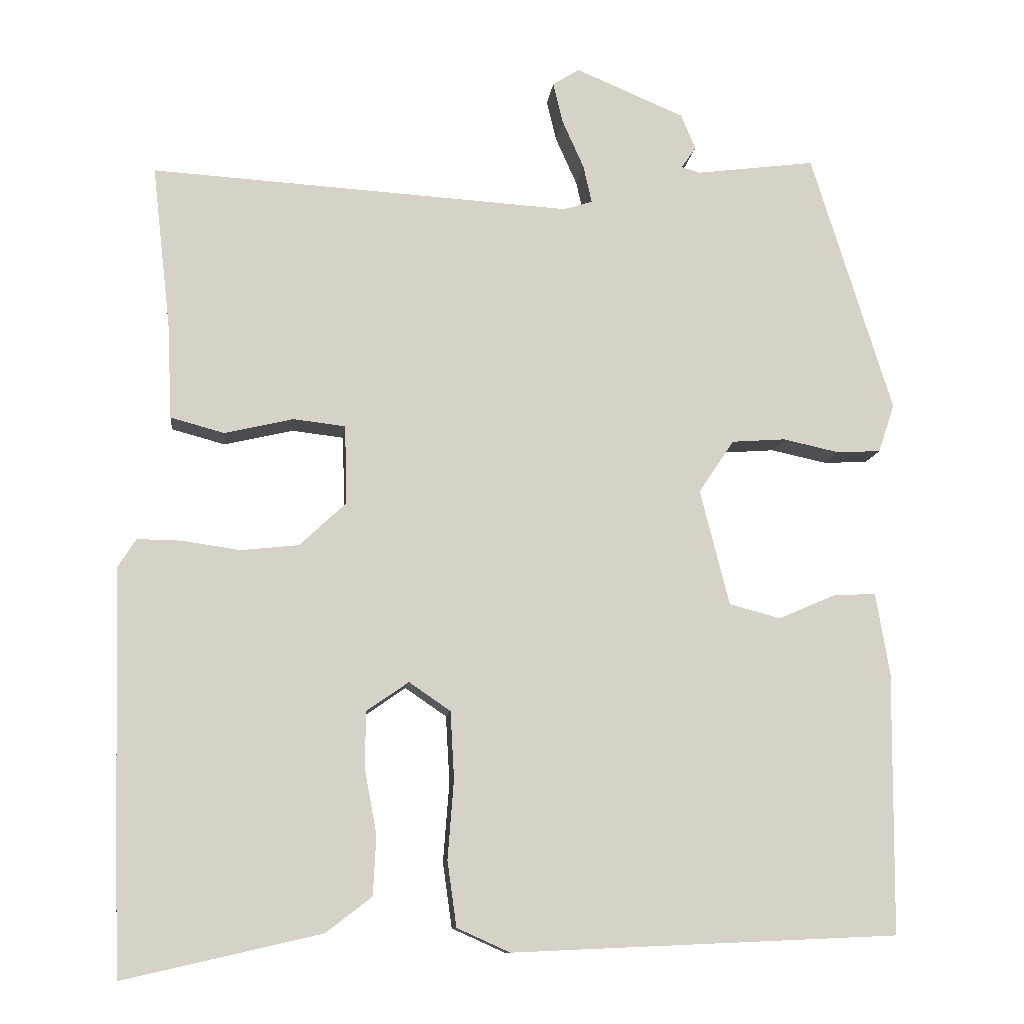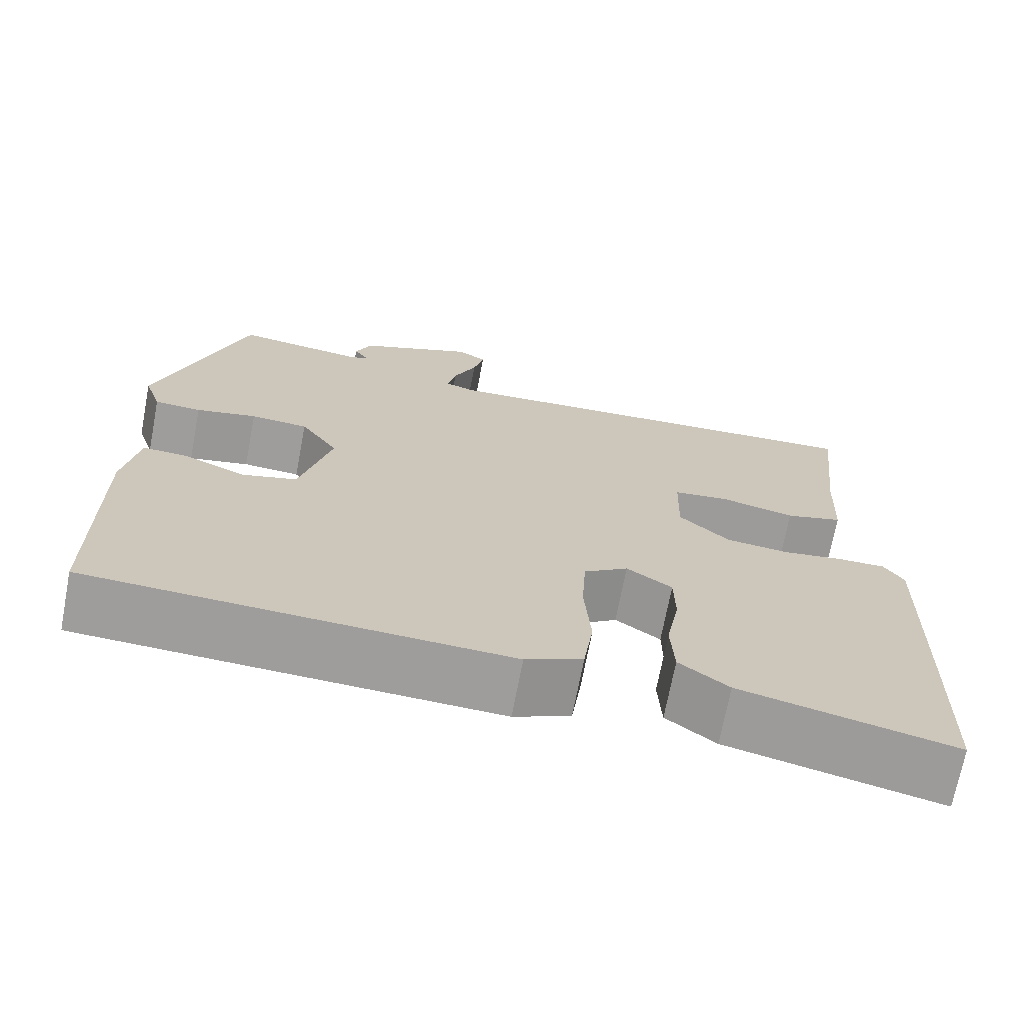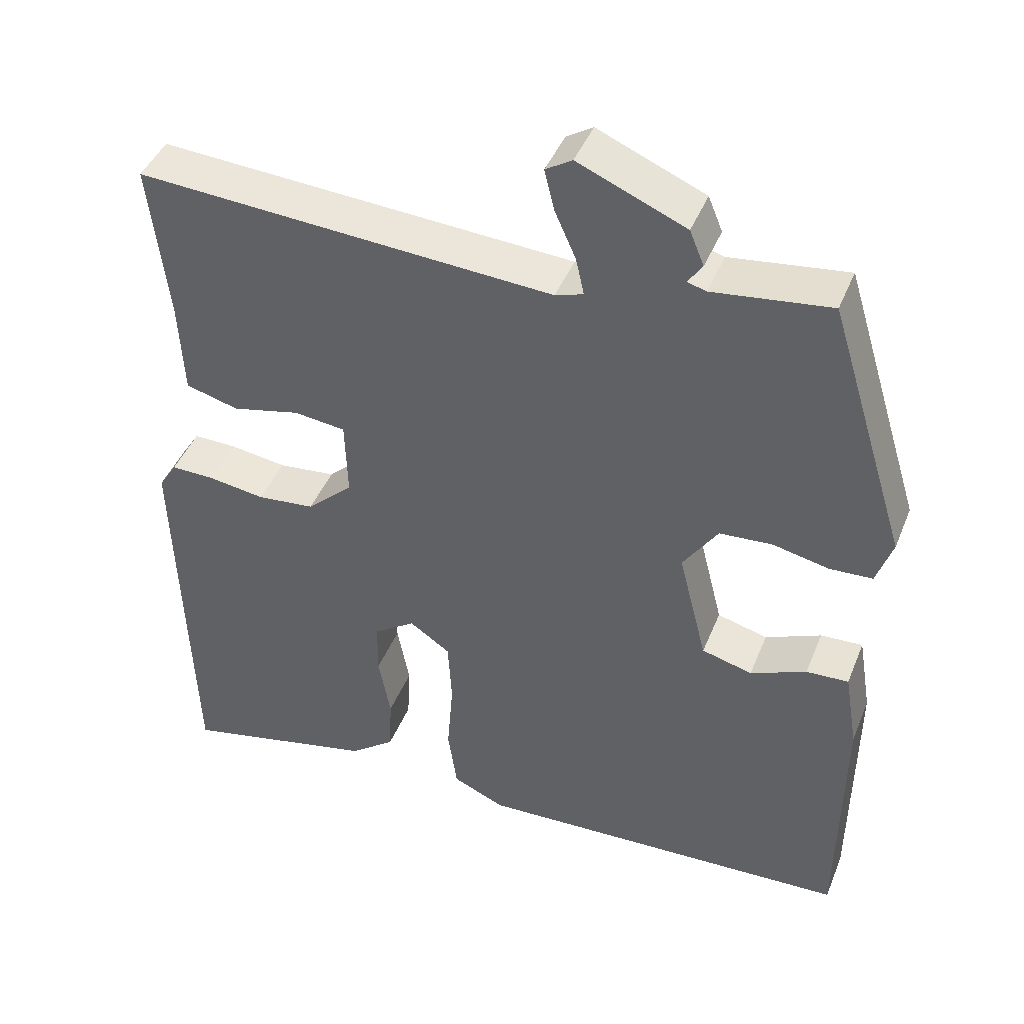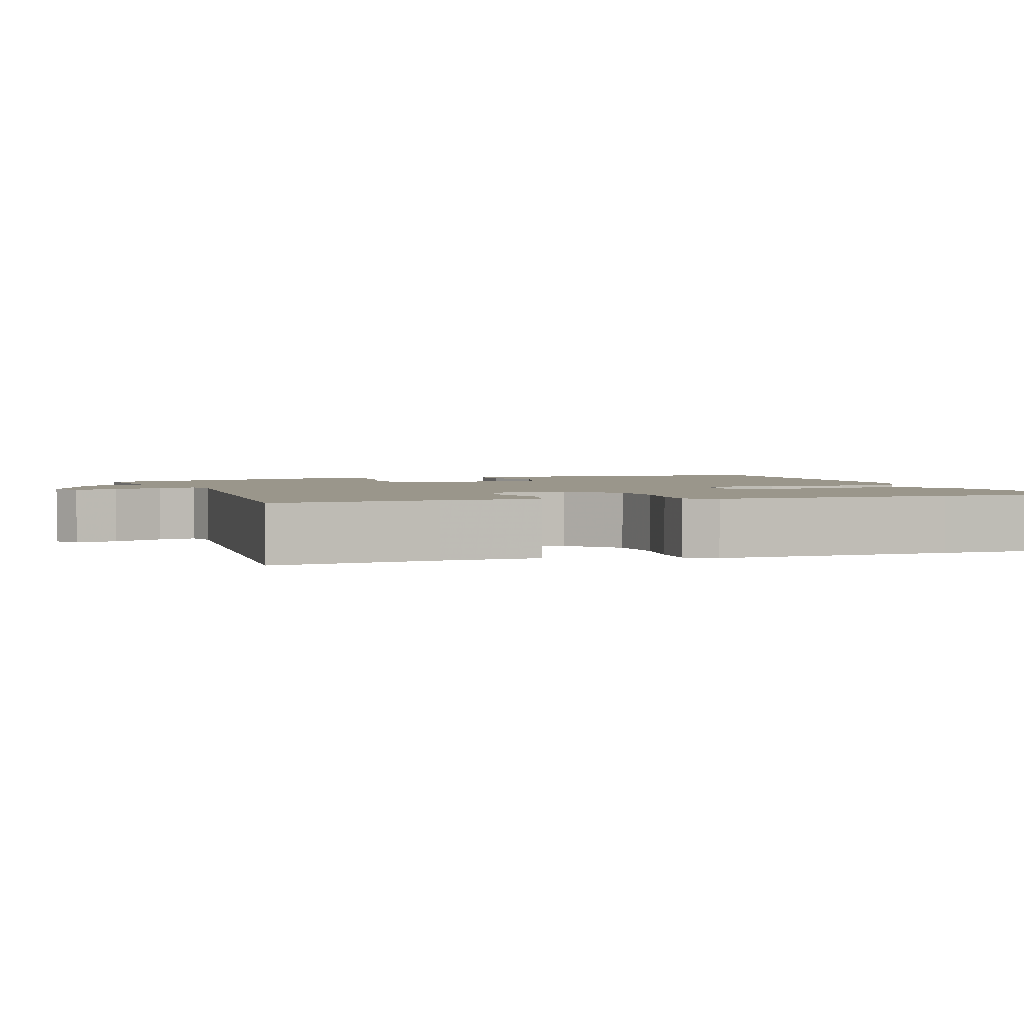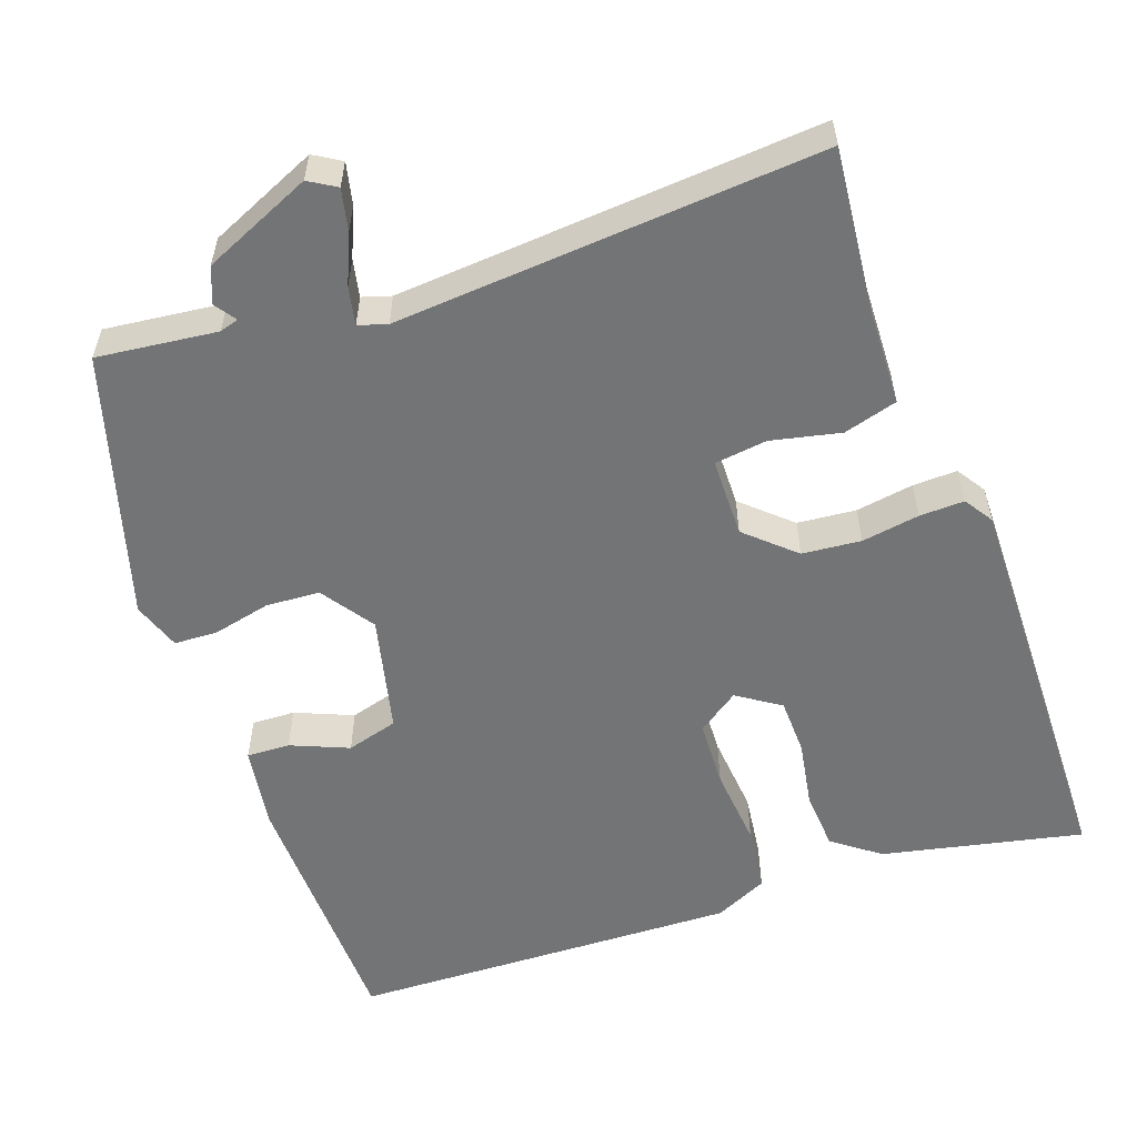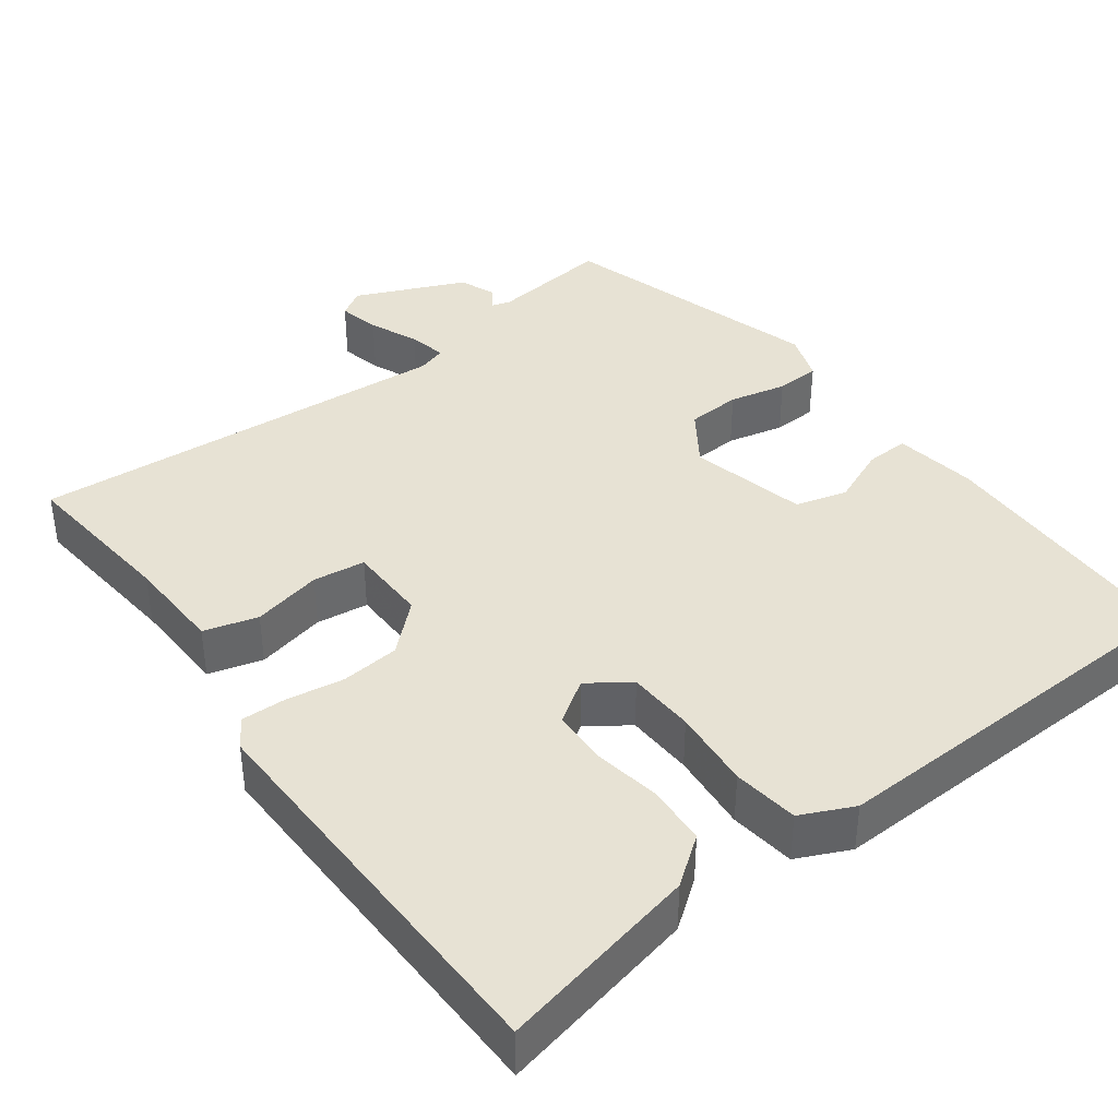
<metadata>
{"format":"obj","ext":"obj","renderer":"f3d","projection":"perspective","resolution":1024,"background":"white","views":[{"elev":-10.7,"azim":173.6,"up":"+Z"},{"elev":-70.5,"azim":-10.8,"up":"+Z"},{"elev":43.7,"azim":-158.8,"up":"+Z"},{"elev":2.4,"azim":72.1,"up":"+Y"},{"elev":-56.2,"azim":20.3,"up":"+Y"},{"elev":39.8,"azim":144.0,"up":"+Y"}]}
</metadata>
<code>
v 0.505 0.07 -0.336
v 0.498 0.07 -0.555
v 0.24 0.07 -0.496
v 0.18 0.07 -0.45
v 0.176 0.07 -0.373
v 0.192 0.07 -0.287
v 0.191 0.07 -0.214
v 0.136 0.07 -0.176
v 0.082 0.07 -0.213
v 0.077 0.07 -0.3
v 0.085 0.07 -0.404
v 0.073 0.07 -0.489
v 0.004 0.07 -0.52
v -0.5 0.07 -0.498
v -0.503 0.07 -0.157
v -0.485 0.07 -0.05
v -0.429 0.07 -0.053
v -0.355 0.07 -0.085
v -0.288 0.07 -0.067
v -0.25 0.07 0.084
v -0.296 0.07 0.153
v -0.366 0.07 0.158
v -0.44 0.07 0.142
v -0.497 0.07 0.145
v -0.518 0.07 0.208
v -0.432 0.07 0.485
v -0.412 0.07 0.549
v -0.257 0.07 0.529
v -0.232 0.07 0.536
v -0.251 0.07 0.564
v -0.232 0.07 0.61
v -0.09 0.07 0.67
v -0.055 0.07 0.648
v -0.068 0.07 0.594
v -0.096 0.07 0.531
v -0.107 0.07 0.482
v -0.07 0.07 0.47
v 0.481 0.07 0.504
v 0.457 0.07 0.293
v 0.451 0.07 0.167
v 0.381 0.07 0.148
v 0.291 0.07 0.169
v 0.223 0.07 0.161
v 0.22 0.07 0.058
v 0.281 0.07 0.001
v 0.357 0.07 -0.007
v 0.432 0.07 0.004
v 0.49 0.07 0.005
v 0.514 0.07 -0.033
v 0.505 0 -0.336
v 0.498 0 -0.555
v 0.24 0 -0.496
v 0.18 0 -0.45
v 0.176 0 -0.373
v 0.192 0 -0.287
v 0.191 0 -0.214
v 0.136 0 -0.176
v 0.082 0 -0.213
v 0.077 0 -0.3
v 0.085 0 -0.404
v 0.073 0 -0.489
v 0.004 0 -0.52
v -0.5 0 -0.498
v -0.503 0 -0.157
v -0.485 0 -0.05
v -0.429 0 -0.053
v -0.355 0 -0.085
v -0.288 0 -0.067
v -0.25 0 0.084
v -0.296 0 0.153
v -0.366 0 0.158
v -0.44 0 0.142
v -0.497 0 0.145
v -0.518 0 0.208
v -0.432 0 0.485
v -0.412 0 0.549
v -0.257 0 0.529
v -0.232 0 0.536
v -0.251 0 0.564
v -0.232 0 0.61
v -0.09 0 0.67
v -0.055 0 0.648
v -0.068 0 0.594
v -0.096 0 0.531
v -0.107 0 0.482
v -0.07 0 0.47
v 0.481 0 0.504
v 0.457 0 0.293
v 0.451 0 0.167
v 0.381 0 0.148
v 0.291 0 0.169
v 0.223 0 0.161
v 0.22 0 0.058
v 0.281 0 0.001
v 0.357 0 -0.007
v 0.432 0 0.004
v 0.49 0 0.005
v 0.514 0 -0.033
f 4 5 6
f 3 4 6
f 2 3 6
f 1 2 6
f 49 1 6
f 48 49 6
f 47 48 6
f 46 47 6
f 45 46 6 7
f 44 45 7 8
f 43 44 8 9
f 39 40 41 42
f 39 42 43
f 38 39 43
f 37 38 43
f 36 37 43 9
f 33 34 35
f 32 33 35
f 31 32 35
f 30 31 35
f 29 30 35
f 28 29 35 36
f 27 28 36
f 26 27 36
f 25 26 36
f 24 25 36
f 23 24 36
f 22 23 36
f 21 22 36
f 36 9 10
f 21 36 10
f 20 21 10
f 16 17 18
f 15 16 18
f 14 15 18
f 13 14 18
f 12 13 18
f 11 12 18
f 10 11 18
f 10 18 19
f 10 19 20
f 55 54 53
f 55 53 52
f 55 52 51
f 55 51 50
f 55 50 98
f 55 98 97
f 55 97 96
f 55 96 95
f 56 55 95 94
f 57 56 94 93
f 58 57 93 92
f 91 90 89 88
f 92 91 88
f 92 88 87
f 92 87 86
f 58 92 86 85
f 84 83 82
f 84 82 81
f 84 81 80
f 84 80 79
f 84 79 78
f 85 84 78 77
f 85 77 76
f 85 76 75
f 85 75 74
f 85 74 73
f 85 73 72
f 85 72 71
f 85 71 70
f 59 58 85
f 59 85 70
f 59 70 69
f 67 66 65
f 67 65 64
f 67 64 63
f 67 63 62
f 67 62 61
f 67 61 60
f 67 60 59
f 68 67 59
f 69 68 59
f 1 50 51 2
f 2 51 52 3
f 3 52 53 4
f 4 53 54 5
f 5 54 55 6
f 6 55 56 7
f 7 56 57 8
f 8 57 58 9
f 9 58 59 10
f 10 59 60 11
f 11 60 61 12
f 12 61 62 13
f 13 62 63 14
f 14 63 64 15
f 15 64 65 16
f 16 65 66 17
f 17 66 67 18
f 18 67 68 19
f 19 68 69 20
f 20 69 70 21
f 21 70 71 22
f 22 71 72 23
f 23 72 73 24
f 24 73 74 25
f 25 74 75 26
f 26 75 76 27
f 27 76 77 28
f 28 77 78 29
f 29 78 79 30
f 30 79 80 31
f 31 80 81 32
f 32 81 82 33
f 33 82 83 34
f 34 83 84 35
f 35 84 85 36
f 36 85 86 37
f 37 86 87 38
f 38 87 88 39
f 39 88 89 40
f 40 89 90 41
f 41 90 91 42
f 42 91 92 43
f 43 92 93 44
f 44 93 94 45
f 45 94 95 46
f 46 95 96 47
f 47 96 97 48
f 48 97 98 49
f 49 98 50 1

</code>
